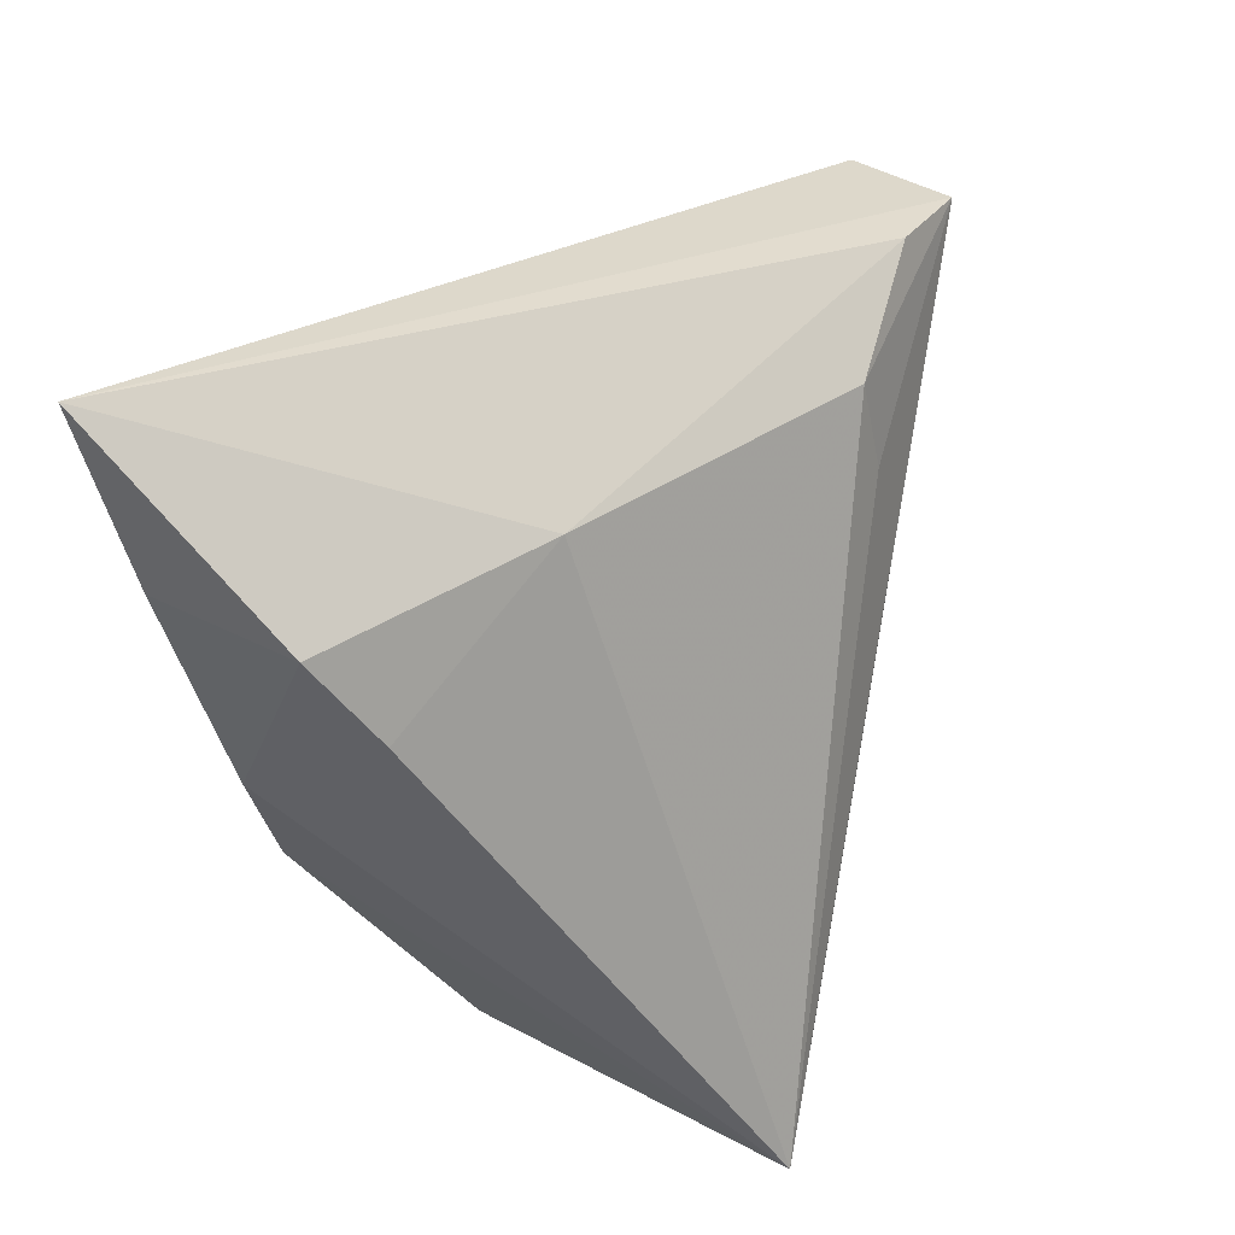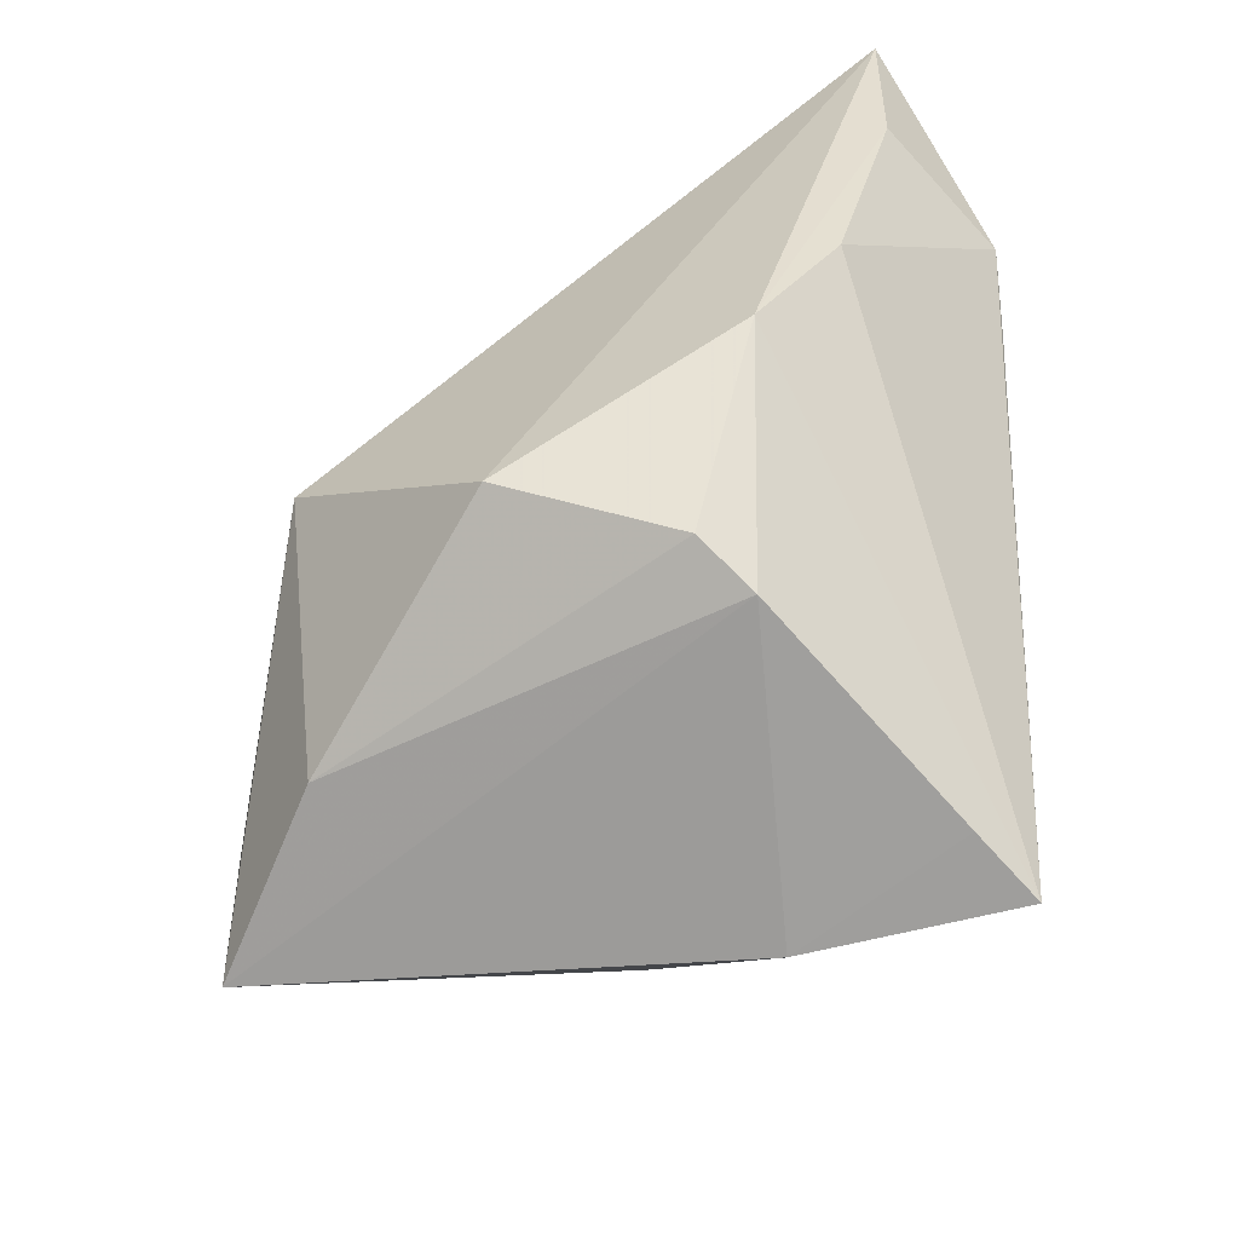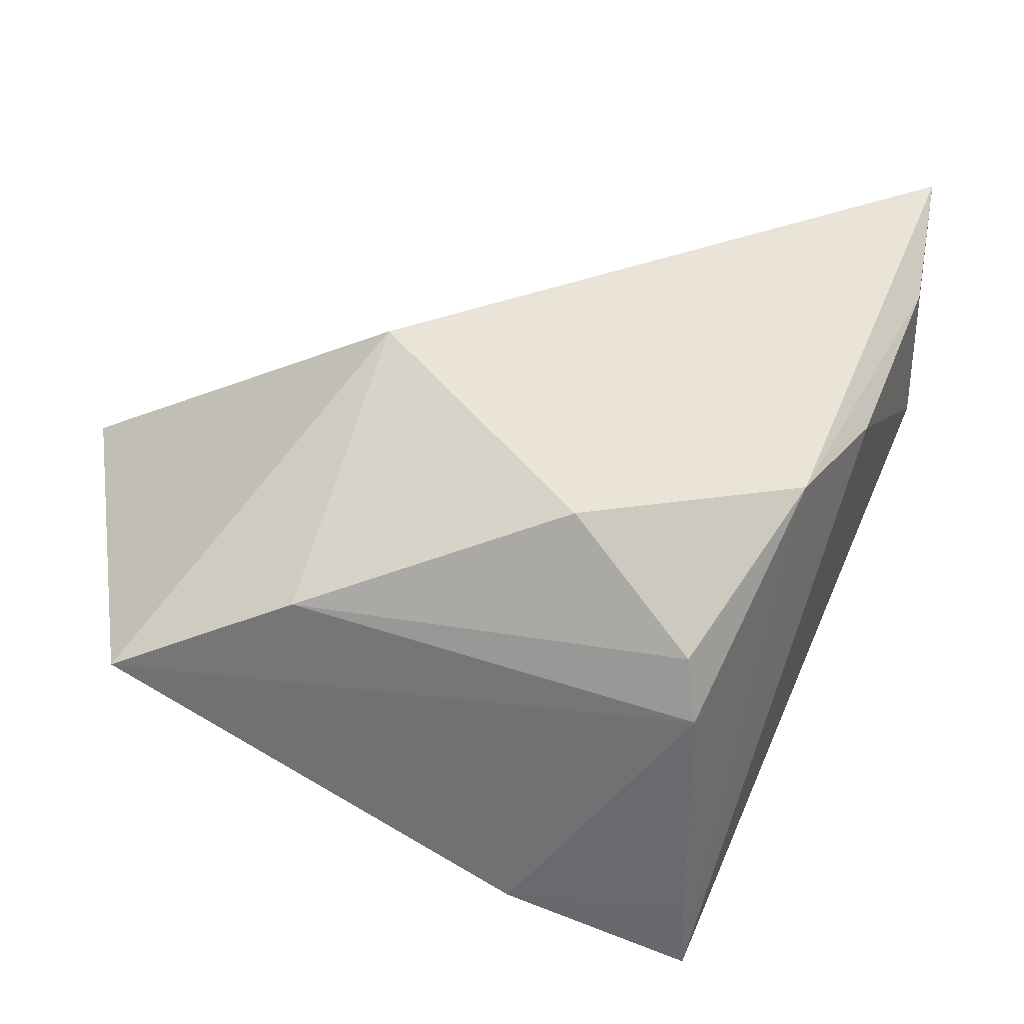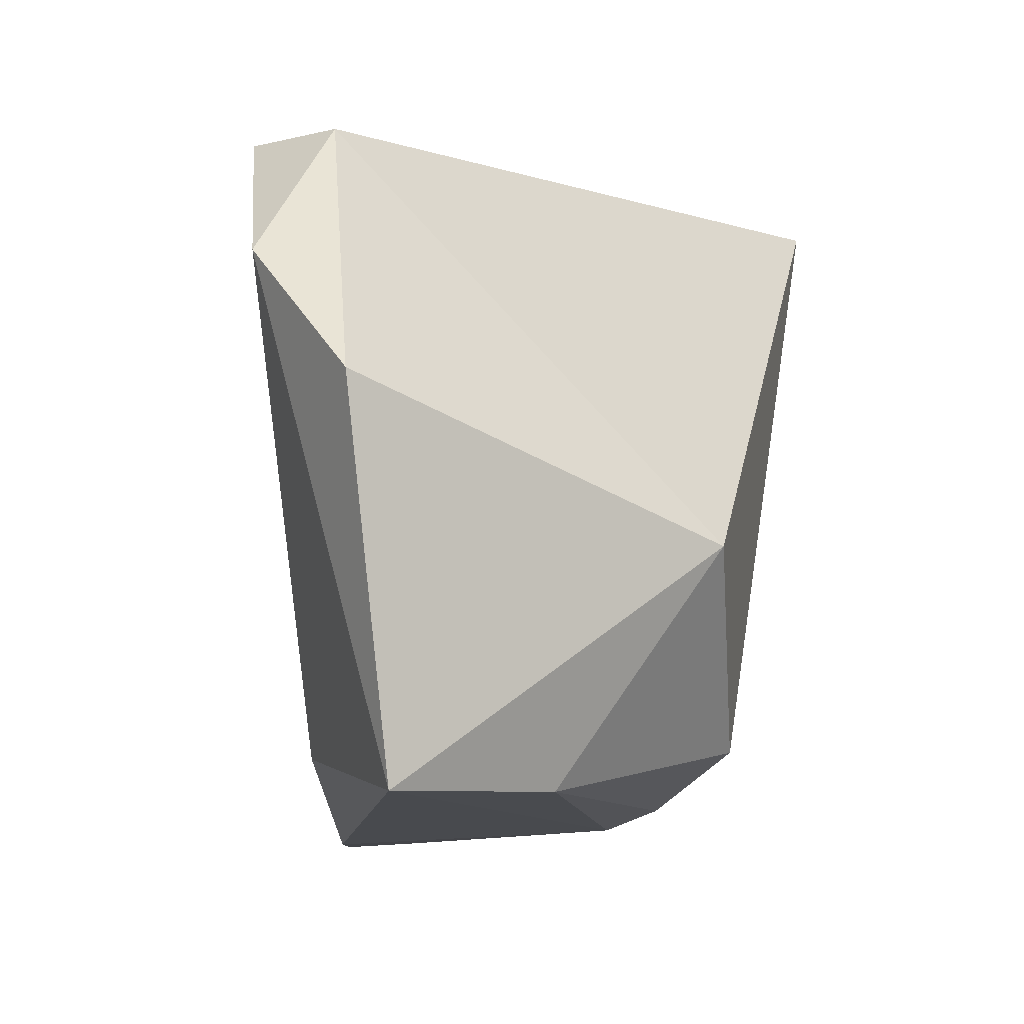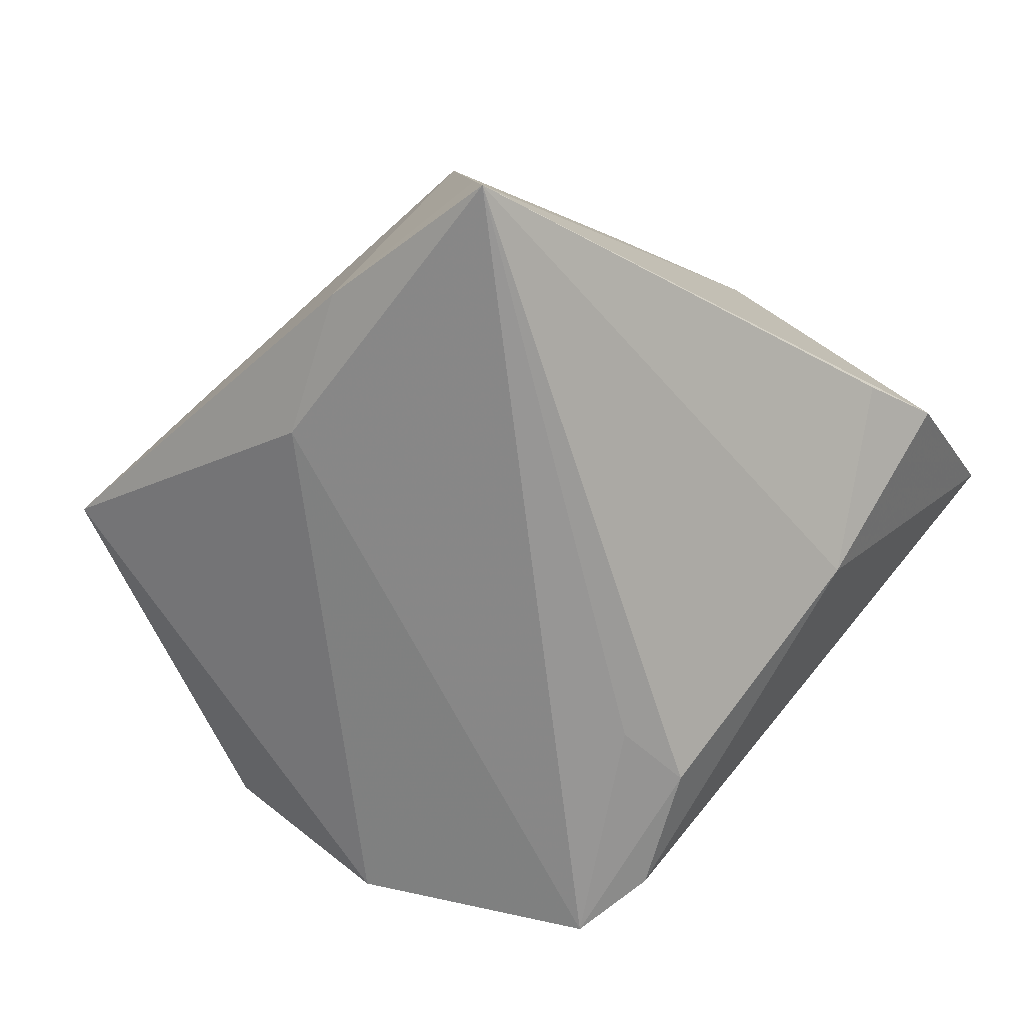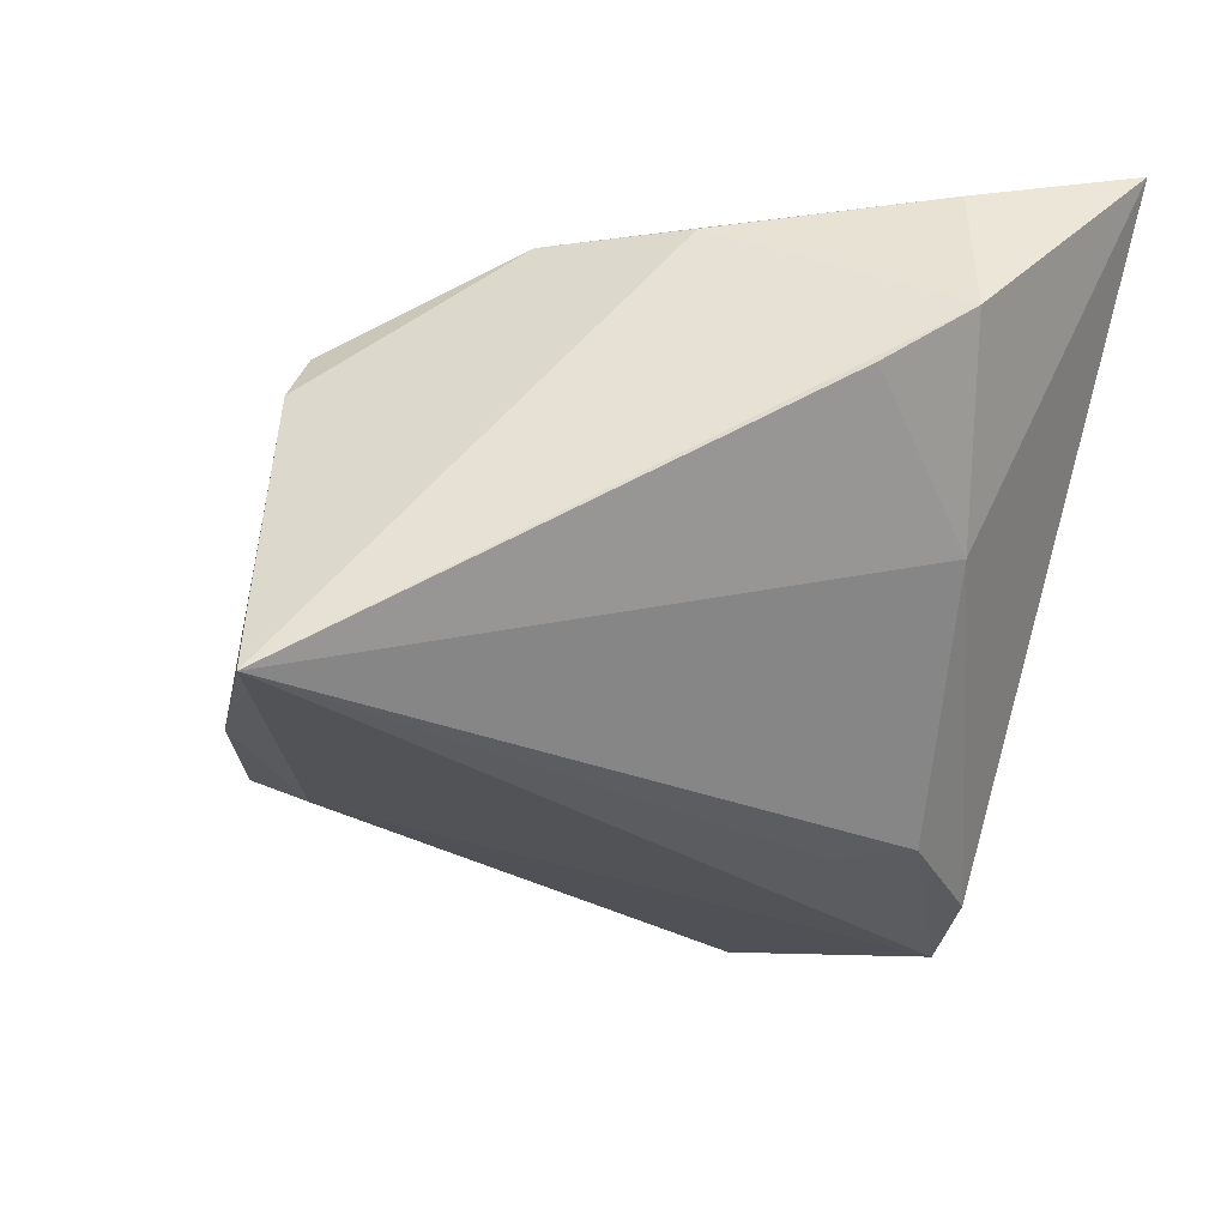
<metadata>
{"format":"obj","ext":"obj","renderer":"f3d","projection":"perspective","resolution":1024,"background":"white","views":[{"elev":31.3,"azim":112.4,"up":"+Y"},{"elev":-70.3,"azim":31.4,"up":"+Y"},{"elev":-48.7,"azim":-10.5,"up":"+Y"},{"elev":-5.1,"azim":-75.9,"up":"+Y"},{"elev":-68.5,"azim":35.0,"up":"+Z"},{"elev":-32.3,"azim":74.5,"up":"+Z"}]}
</metadata>
<code>
v 0.03569 -0.002467 0.0222
v -0.04683 -0.03305 -0.001653
v 0.02637 -0.01708 0.02398
v 0.02322 -0.04298 -0.02876
v 0.02146 -0.04232 -0.01997
v 0.04441 0.01226 0.001963
v -0.01289 -0.03059 -0.02171
v -0.02716 0.04167 -0.01455
v 0.001163 -0.04135 -0.02243
v 0.0448 0.02261 0.02468
v -0.0006492 -0.0298 0.02643
v -0.05324 0.00983 -0.004462
v -0.04297 0.02469 -0.0185
v -0.02177 0.04167 -0.02644
v 0.04782 0.04167 0.02916
v 0.01391 -0.03736 0.01475
v 0.01607 -0.03996 0.008026
v -0.02845 -0.03365 0.01154
v 6.286e-05 0.03167 -0.02525
v -0.02176 -0.006758 0.02916
v -0.01163 0.04136 -0.02498
v -0.001895 0.02222 -0.02647
v 0.02844 0.02694 -0.007626
v 0.0482 0.02165 0.007904
f 7 14 4
f 15 11 3
f 4 3 17
f 15 14 8
f 20 12 2
f 20 11 15
f 15 8 20
f 20 8 12
f 24 23 15
f 19 23 4
f 2 7 9
f 9 7 4
f 9 17 2
f 14 7 13
f 13 8 14
f 12 8 13
f 2 12 13
f 13 7 2
f 2 17 18
f 18 20 2
f 11 20 18
f 4 23 6
f 6 24 4
f 23 24 6
f 15 3 10
f 10 24 15
f 1 3 4
f 4 24 1
f 1 10 3
f 24 10 1
f 4 14 22
f 22 19 4
f 14 19 22
f 21 14 15
f 21 19 14
f 15 23 21
f 23 19 21
f 4 17 5
f 5 9 4
f 17 9 5
f 11 18 16
f 16 18 17
f 16 3 11
f 16 17 3

</code>
